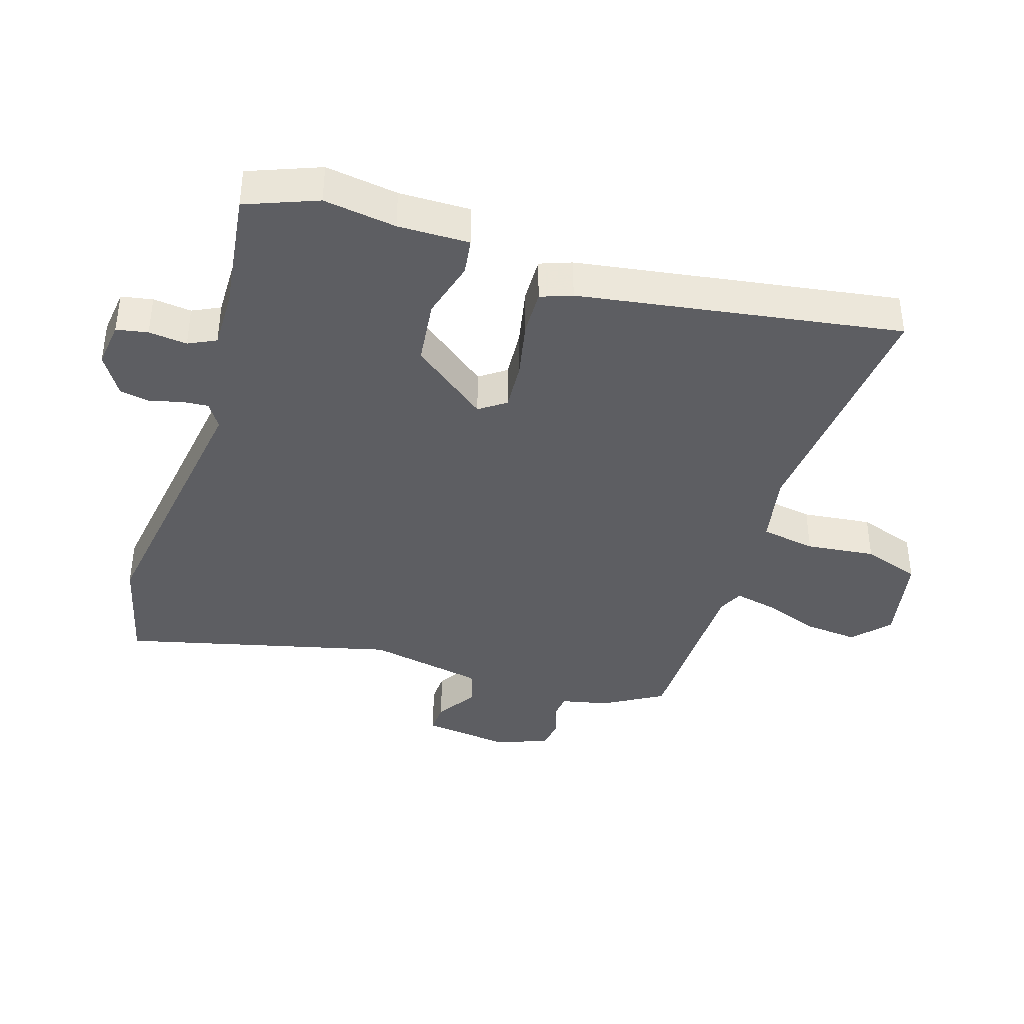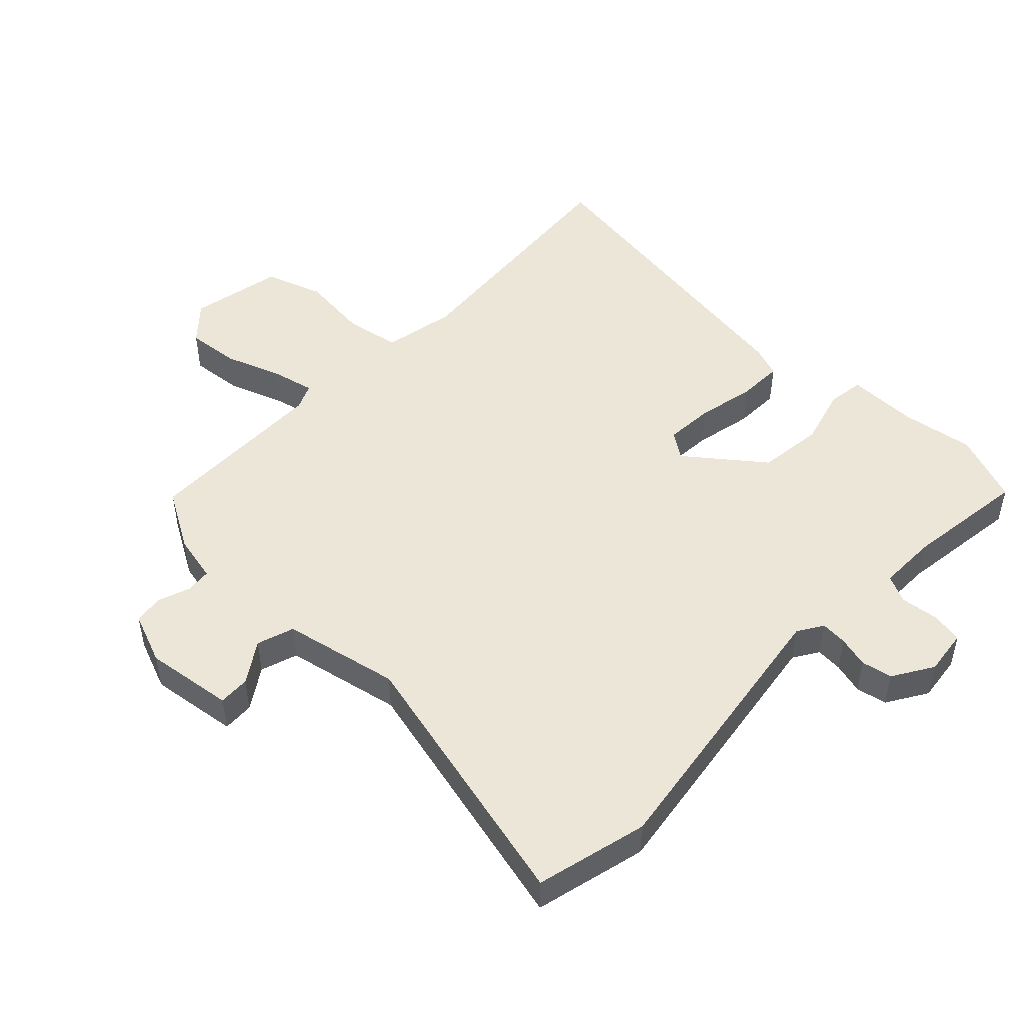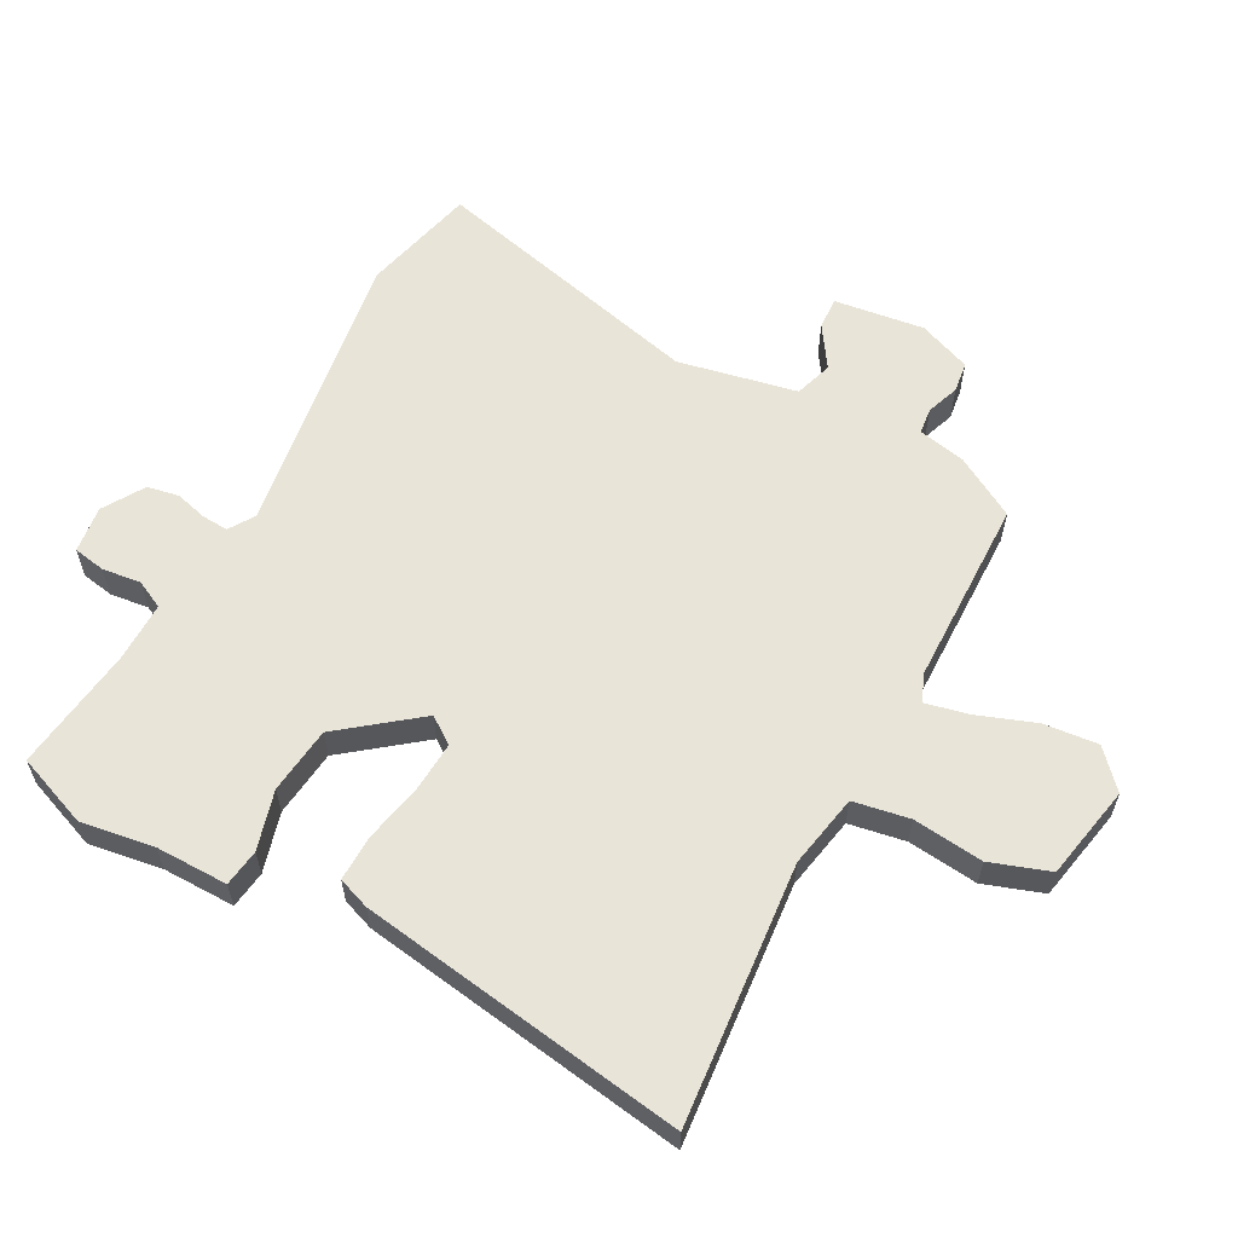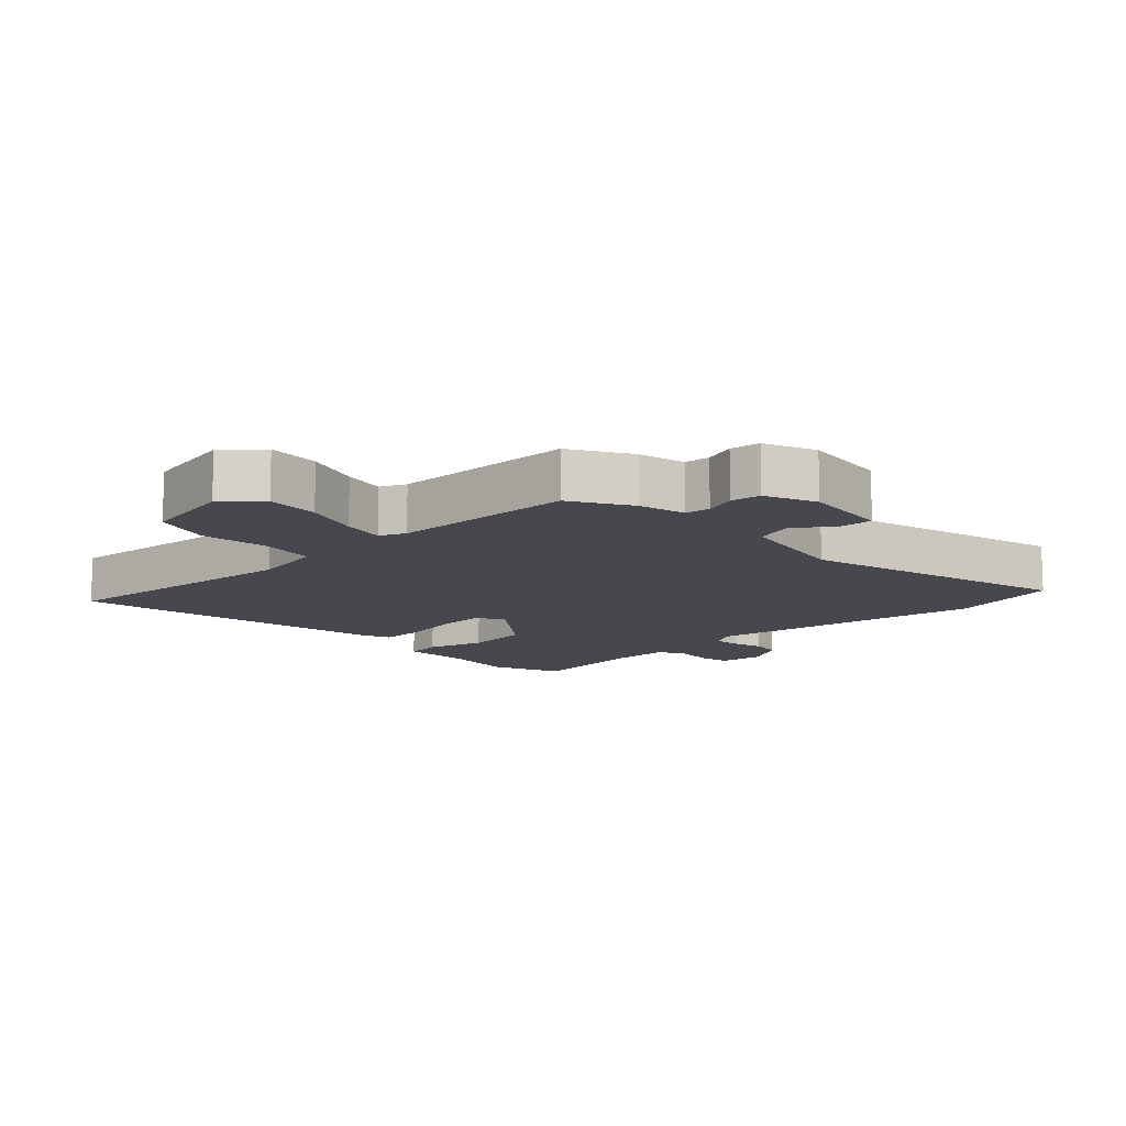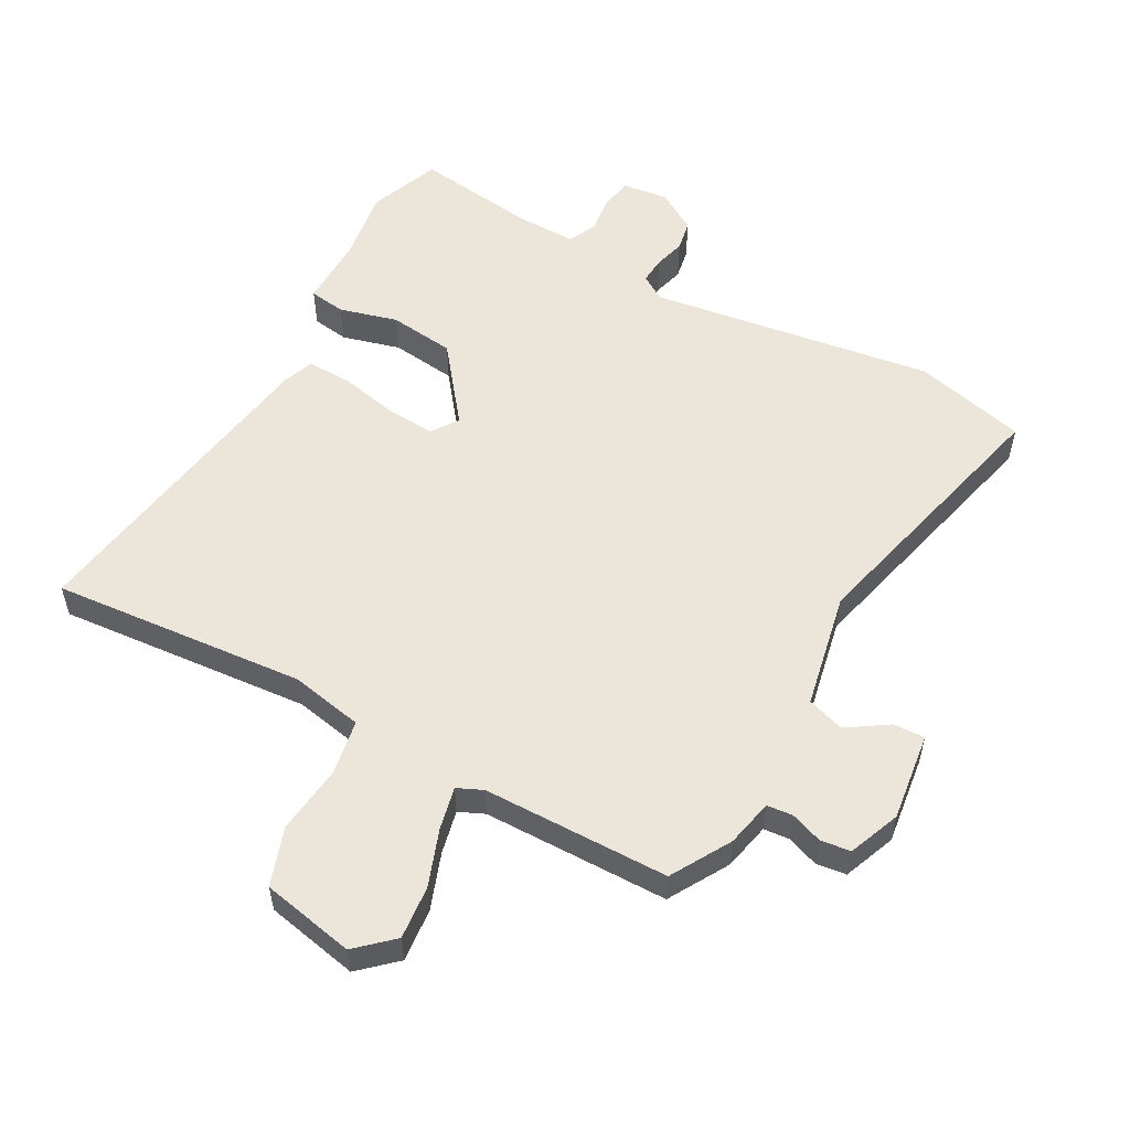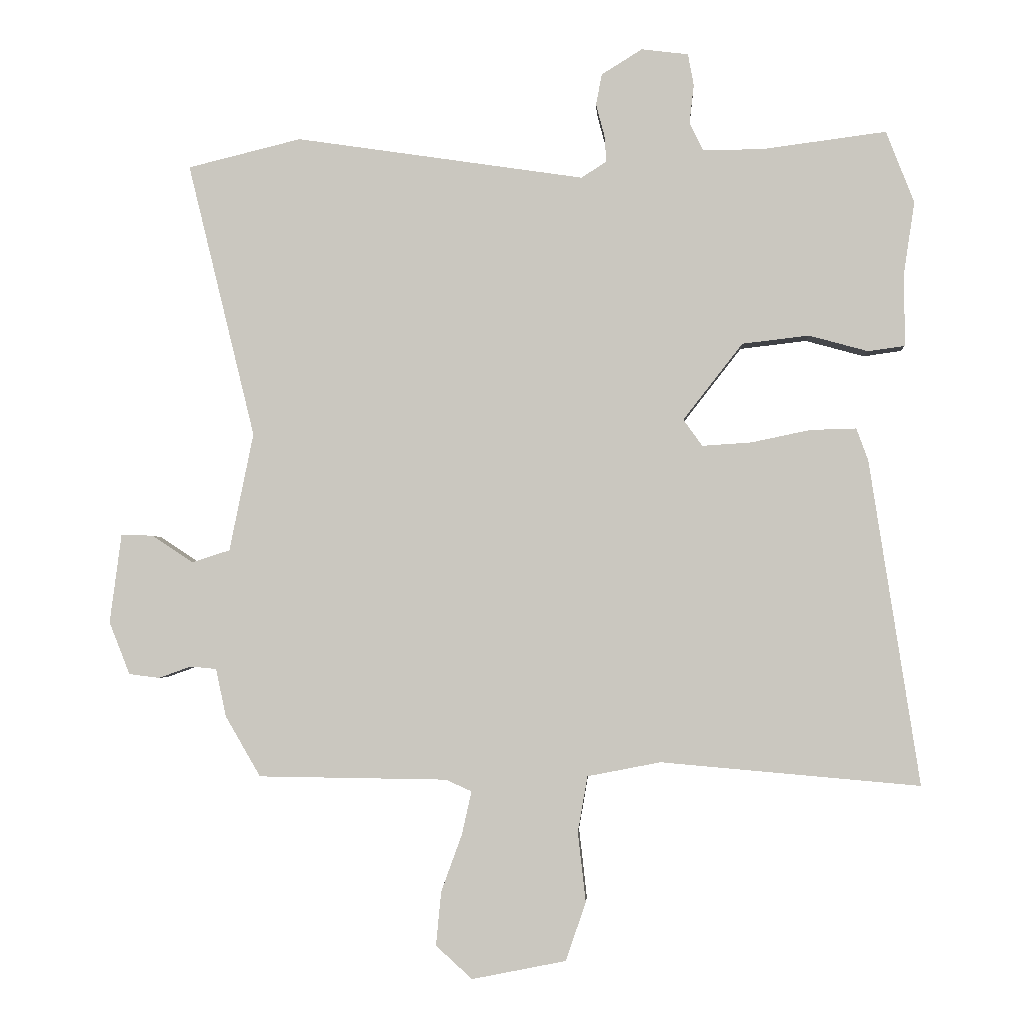
<metadata>
{"format":"obj","ext":"obj","renderer":"f3d","projection":"perspective","resolution":1024,"background":"white","views":[{"elev":-39.2,"azim":72.6,"up":"+Y"},{"elev":49.1,"azim":-46.2,"up":"+Y"},{"elev":60.2,"azim":118.1,"up":"+Y"},{"elev":-11.7,"azim":-136.2,"up":"+Y"},{"elev":55.2,"azim":-151.1,"up":"+Y"},{"elev":-2.7,"azim":3.2,"up":"+Z"}]}
</metadata>
<code>
v -0.601 0.07 0.475
v -0.426 0.07 0.518
v 0.019 0.07 0.452
v 0.058 0.07 0.477
v 0.055 0.07 0.518
v 0.042 0.07 0.567
v 0.051 0.07 0.615
v 0.114 0.07 0.654
v 0.186 0.07 0.645
v 0.195 0.07 0.596
v 0.188 0.07 0.536
v 0.209 0.07 0.493
v 0.302 0.07 0.494
v 0.493 0.07 0.519
v 0.536 0.07 0.408
v 0.519 0.07 0.295
v 0.52 0.07 0.184
v 0.463 0.07 0.176
v 0.372 0.07 0.201
v 0.269 0.07 0.189
v 0.177 0.07 0.071
v 0.206 0.07 0.03
v 0.282 0.07 0.035
v 0.373 0.07 0.054
v 0.444 0.07 0.056
v 0.462 0.07 0.007
v 0.539 0.07 -0.495
v 0.14 0.07 -0.46
v 0.027 0.07 -0.482
v 0.012 0.07 -0.568
v 0.024 0.07 -0.676
v -0.007 0.07 -0.766
v -0.152 0.07 -0.795
v -0.208 0.07 -0.744
v -0.2 0.07 -0.661
v -0.168 0.07 -0.573
v -0.153 0.07 -0.506
v -0.193 0.07 -0.488
v -0.484 0.07 -0.484
v -0.538 0.07 -0.391
v -0.554 0.07 -0.317
v -0.594 0.07 -0.313
v -0.644 0.07 -0.331
v -0.691 0.07 -0.325
v -0.723 0.07 -0.244
v -0.705 0.07 -0.106
v -0.656 0.07 -0.108
v -0.592 0.07 -0.15
v -0.534 0.07 -0.131
v -0.497 0.07 0.051
v -0.601 0 0.475
v -0.426 0 0.518
v 0.019 0 0.452
v 0.058 0 0.477
v 0.055 0 0.518
v 0.042 0 0.567
v 0.051 0 0.615
v 0.114 0 0.654
v 0.186 0 0.645
v 0.195 0 0.596
v 0.188 0 0.536
v 0.209 0 0.493
v 0.302 0 0.494
v 0.493 0 0.519
v 0.536 0 0.408
v 0.519 0 0.295
v 0.52 0 0.184
v 0.463 0 0.176
v 0.372 0 0.201
v 0.269 0 0.189
v 0.177 0 0.071
v 0.206 0 0.03
v 0.282 0 0.035
v 0.373 0 0.054
v 0.444 0 0.056
v 0.462 0 0.007
v 0.539 0 -0.495
v 0.14 0 -0.46
v 0.027 0 -0.482
v 0.012 0 -0.568
v 0.024 0 -0.676
v -0.007 0 -0.766
v -0.152 0 -0.795
v -0.208 0 -0.744
v -0.2 0 -0.661
v -0.168 0 -0.573
v -0.153 0 -0.506
v -0.193 0 -0.488
v -0.484 0 -0.484
v -0.538 0 -0.391
v -0.554 0 -0.317
v -0.594 0 -0.313
v -0.644 0 -0.331
v -0.691 0 -0.325
v -0.723 0 -0.244
v -0.705 0 -0.106
v -0.656 0 -0.108
v -0.592 0 -0.15
v -0.534 0 -0.131
v -0.497 0 0.051
f 46 47 48
f 45 46 48
f 44 45 48
f 43 44 48
f 42 43 48
f 41 42 48 49
f 41 49 50
f 40 41 50
f 39 40 50
f 38 39 50
f 34 35 36
f 33 34 36
f 32 33 36
f 31 32 36
f 30 31 36
f 29 30 36 37
f 1 2 3
f 50 1 3
f 38 50 3
f 37 38 3
f 29 37 3
f 28 29 3
f 26 27 28
f 25 26 28
f 24 25 28
f 23 24 28
f 16 17 18 19
f 16 19 20
f 15 16 20
f 14 15 20
f 13 14 20
f 12 13 20 21
f 9 10 11
f 8 9 11
f 7 8 11
f 6 7 11
f 5 6 11
f 11 12 21
f 5 11 21
f 4 5 21
f 28 3 4 21
f 22 23 28
f 21 22 28
f 98 97 96
f 98 96 95
f 98 95 94
f 98 94 93
f 98 93 92
f 99 98 92 91
f 100 99 91
f 100 91 90
f 100 90 89
f 100 89 88
f 86 85 84
f 86 84 83
f 86 83 82
f 86 82 81
f 86 81 80
f 87 86 80 79
f 53 52 51
f 53 51 100
f 53 100 88
f 53 88 87
f 53 87 79
f 53 79 78
f 78 77 76
f 78 76 75
f 78 75 74
f 78 74 73
f 69 68 67 66
f 70 69 66
f 70 66 65
f 70 65 64
f 70 64 63
f 71 70 63 62
f 61 60 59
f 61 59 58
f 61 58 57
f 61 57 56
f 61 56 55
f 71 62 61
f 71 61 55
f 71 55 54
f 71 54 53 78
f 78 73 72
f 78 72 71
f 1 51 52 2
f 2 52 53 3
f 3 53 54 4
f 4 54 55 5
f 5 55 56 6
f 6 56 57 7
f 7 57 58 8
f 8 58 59 9
f 9 59 60 10
f 10 60 61 11
f 11 61 62 12
f 12 62 63 13
f 13 63 64 14
f 14 64 65 15
f 15 65 66 16
f 16 66 67 17
f 17 67 68 18
f 18 68 69 19
f 19 69 70 20
f 20 70 71 21
f 21 71 72 22
f 22 72 73 23
f 23 73 74 24
f 24 74 75 25
f 25 75 76 26
f 26 76 77 27
f 27 77 78 28
f 28 78 79 29
f 29 79 80 30
f 30 80 81 31
f 31 81 82 32
f 32 82 83 33
f 33 83 84 34
f 34 84 85 35
f 35 85 86 36
f 36 86 87 37
f 37 87 88 38
f 38 88 89 39
f 39 89 90 40
f 40 90 91 41
f 41 91 92 42
f 42 92 93 43
f 43 93 94 44
f 44 94 95 45
f 45 95 96 46
f 46 96 97 47
f 47 97 98 48
f 48 98 99 49
f 49 99 100 50
f 50 100 51 1

</code>
